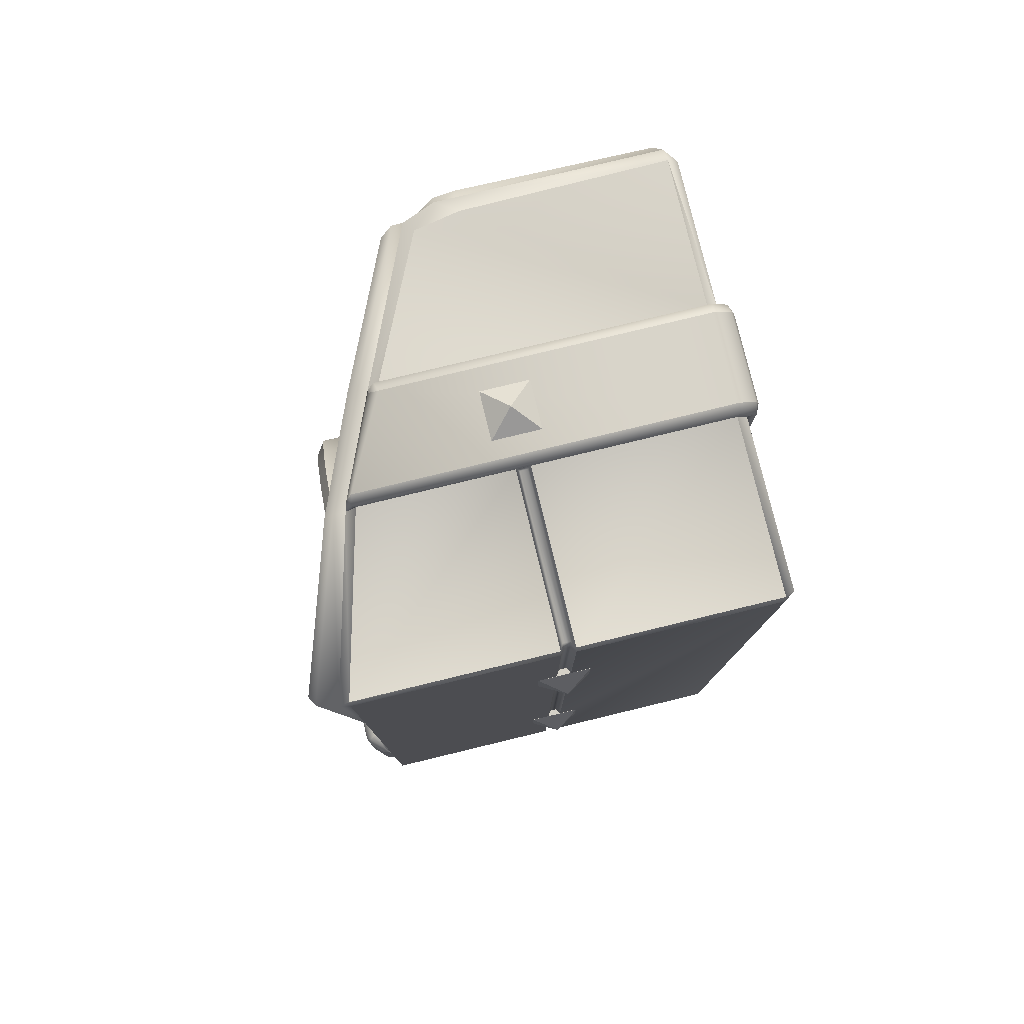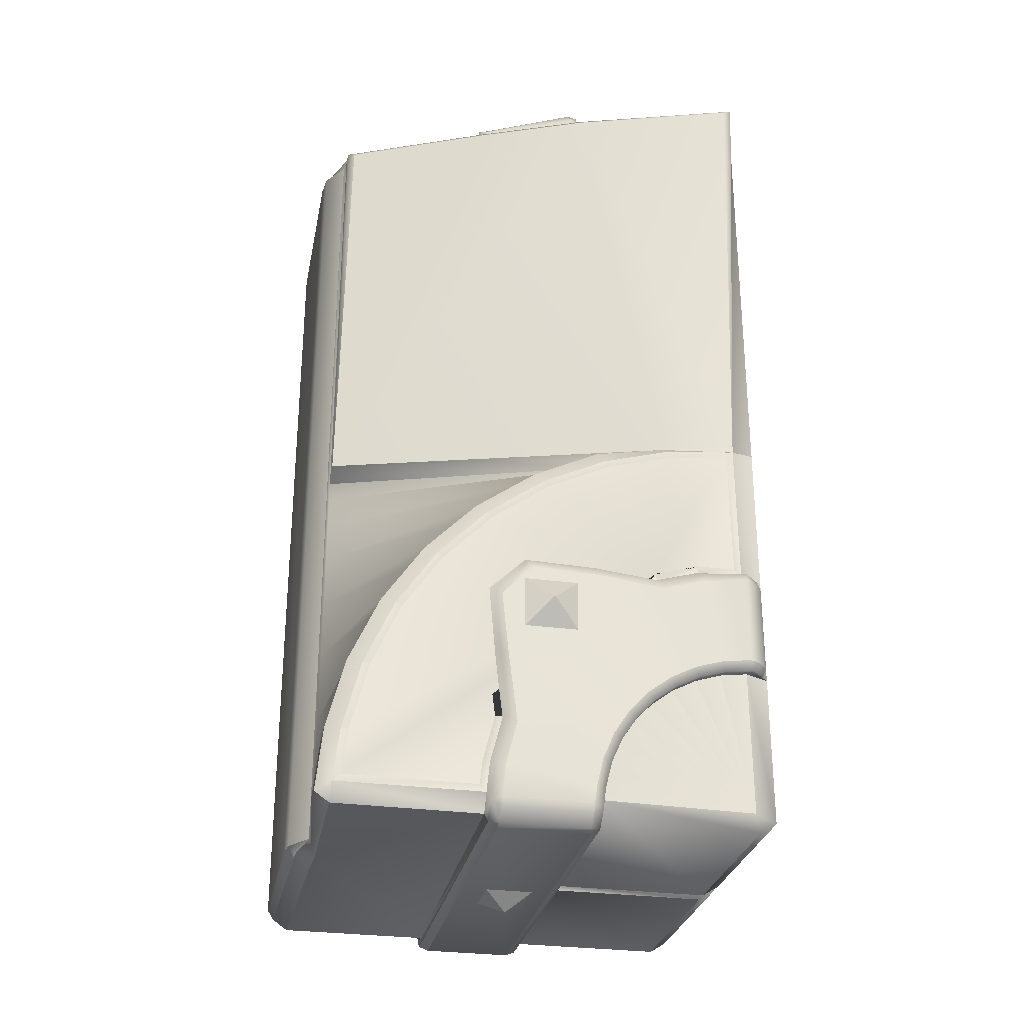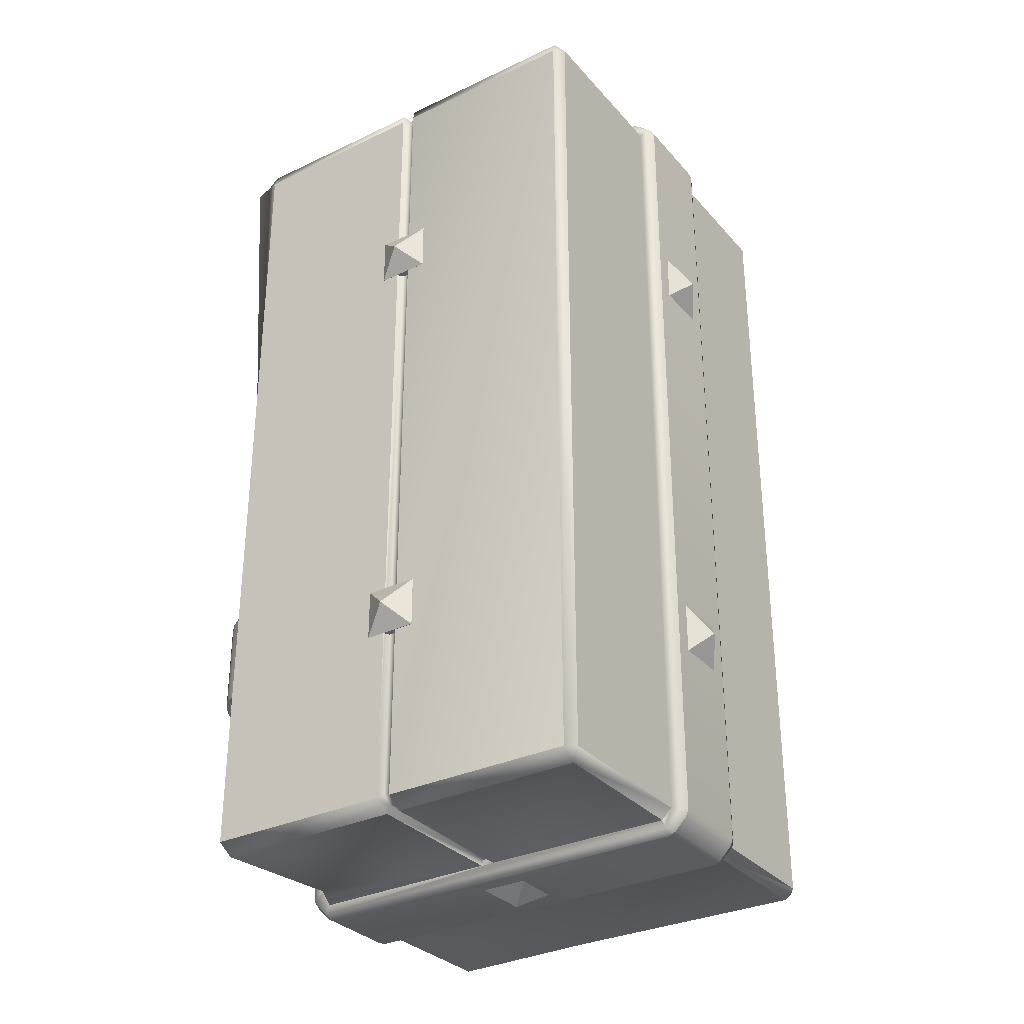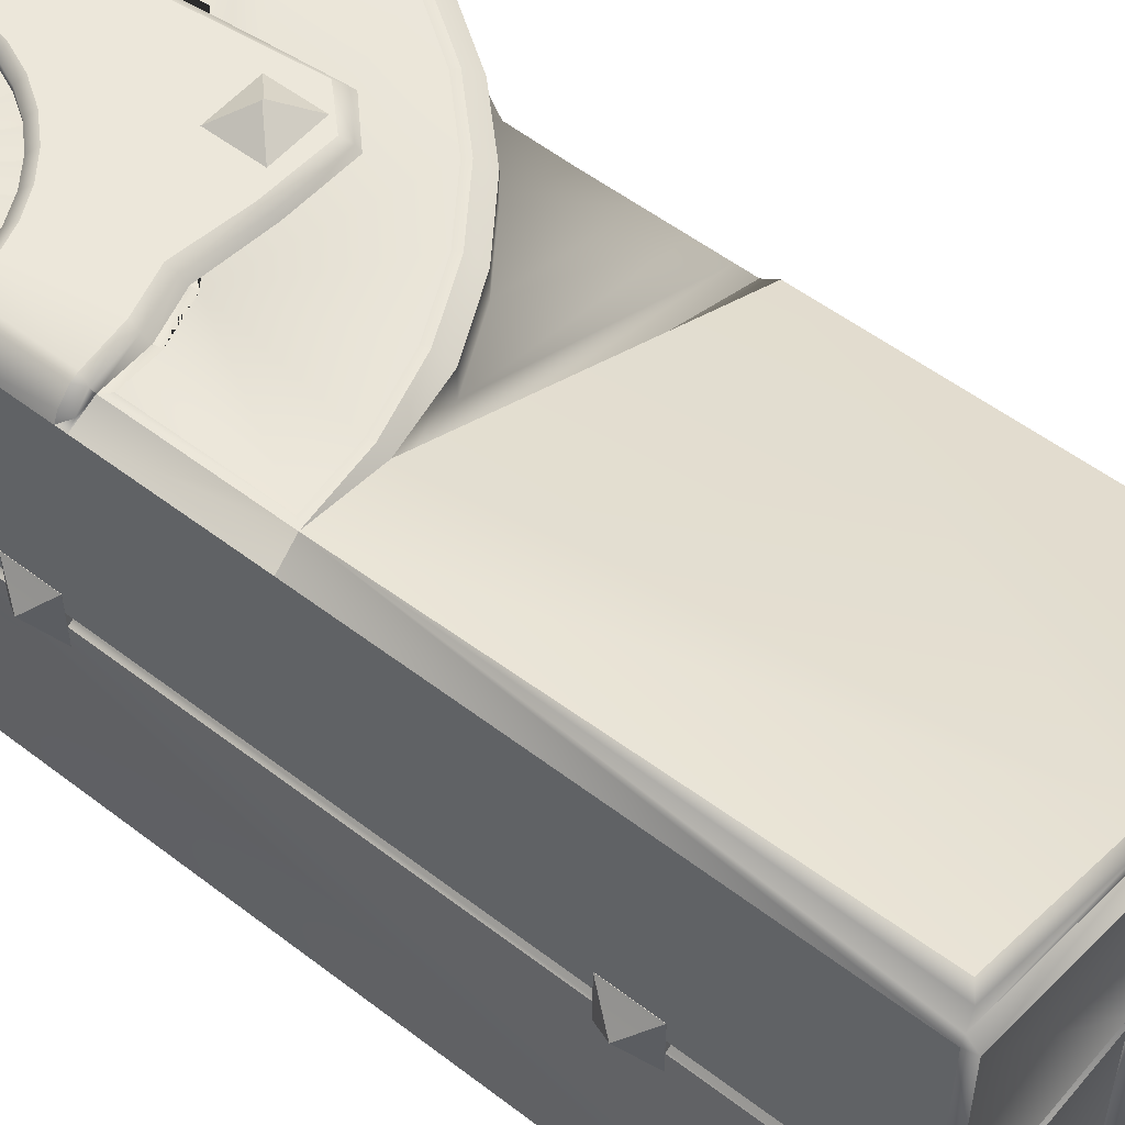
<metadata>
{"format":"obj","ext":"obj","renderer":"f3d","projection":"perspective","resolution":1024,"background":"white","views":[{"elev":79.1,"azim":-103.6,"up":"+Z"},{"elev":-28.9,"azim":168.4,"up":"+Z"},{"elev":-31.8,"azim":-56.2,"up":"+Z"},{"elev":53.7,"azim":-50.7,"up":"+Y"}]}
</metadata>
<code>
o Cube.061_Cube.001
v -0.1188 0.01576 1.47
v -0.4987 0.01576 1.47
v -0.4987 0.4463 1.47
v -0.1188 0.347 1.47
v -0.5043 0.01576 1.447
v -0.5043 0.01576 0.004669
v -0.5043 0.01576 -0.004669
v -0.5043 0.01576 -0.447
v -0.5043 0.447 -0.447
v -0.5043 0.447 -0.1149
v -0.5043 0.447 -0.0936
v -0.5043 0.447 0.1024
v -0.5043 0.447 0.1246
v -0.5043 0.447 0.4594
v -0.5043 0.447 1.447
v -0.1188 0.4715 -0.418
v -0.4521 0.4715 -0.4364
v -0.1145 0.4715 -0.4315
v -0.1322 0.4715 -0.3587
v -0.1557 0.4715 -0.3025
v -0.1885 0.4715 -0.2513
v -0.2778 0.4715 -0.1694
v -0.2296 0.4715 -0.2065
v -0.3317 0.4715 -0.1412
v -0.3897 0.4715 -0.1227
v -0.45 0.4715 -0.1144
v 0.119 -0.447 1.47
v 0.1164 -0 1.47
v 0.119 0.247 1.47
v 0.4216 0.1012 1.47
v 0.4427 -0 1.464
v 0.4467 -0.447 1.47
v 0.119 -0.47 1.447
v 0.4467 -0.47 1.447
v 0.4467 -0.47 -0.447
v 0.119 -0.47 -0.447
v 0.4416 0.1012 -0.47
v 0.45 0.385 -0.4708
v 0.451 0.4485 -0.4708
v 0.1301 0.4507 -0.4721
v 0.119 -0.447 -0.47
v 0.4467 -0.447 -0.47
v 0.4427 0 -0.4643
v -0.2515 0.4738 0.1119
v -0.1041 0.4709 0.1287
v 0.05501 0.4709 0.132
v 0.1437 0.4709 0.04511
v 0.1307 0.4709 -0.1065
v 0.1128 0.4738 -0.2629
v 0.1387 0.4737 -0.3621
v 0.1444 0.4737 -0.4168
v 0.4332 0.4716 -0.4158
v 0.4214 0.4716 -0.3169
v 0.3824 0.4716 -0.1657
v 0.3179 0.4715 -0.02371
v 0.23 0.4715 0.105
v 0.1212 0.4715 0.2166
v -0.005164 0.4715 0.3078
v -0.1454 0.4716 0.3759
v -0.2953 0.4716 0.4188
v -0.4342 0.4717 0.4335
v -0.4353 0.4737 0.1412
v -0.3487 0.4737 0.1406
v 0.1232 0.4568 -0.4907
v 0.119 -0.4553 -0.4899
v -0.1188 -0.447 1.47
v -0.4987 -0.447 1.47
v -0.4987 -0.01576 1.47
v -0.1188 -0.01576 1.47
v -0.1188 -0.47 1.447
v -0.1188 -0.47 -0.447
v -0.4877 -0.47 -0.447
v -0.4877 -0.47 1.447
v -0.5043 -0.447 1.447
v -0.5043 -0.447 -0.447
v -0.5043 -0.01576 -0.447
v -0.5043 -0.01576 -0.004669
v -0.5043 -0.01576 0.004669
v -0.5043 -0.01576 1.447
v -0.1188 -0.01576 -0.47
v -0.468 -0.01576 -0.47
v -0.468 -0.447 -0.47
v -0.1188 -0.447 -0.47
v -0.06334 -0.06053 -0.46
v 0.05466 -0.06053 -0.46
v 0.05466 -0.06053 -0.4957
v -0.06334 -0.06053 -0.4957
v 0.05466 0.05747 -0.46
v 0.05466 0.05747 -0.4957
v -0.06334 0.05747 -0.46
v -0.06334 0.05747 -0.4957
v -0.004339 -0.001533 -0.5345
v -0.004339 -0.001533 1.535
v -0.06334 -0.06053 1.496
v -0.06334 0.05747 1.496
v 0.05466 -0.06053 1.496
v 0.05466 0.05747 1.496
v -0.06334 0.05747 1.46
v 0.05466 0.05747 1.46
v -0.06334 -0.06053 1.46
v 0.05466 -0.06053 1.46
v -0.5426 -0.001532 -0
v -0.5048 -0.06053 -0.05652
v -0.5048 0.05747 -0.05652
v -0.5048 -0.06053 0.05652
v -0.5048 0.05747 0.05652
v -0.4848 -0.06053 -0.05652
v -0.4848 0.05747 -0.05652
v -0.5426 -0.001532 1
v -0.5048 -0.06053 0.9435
v -0.5048 0.05747 0.9435
v -0.5048 -0.06053 1.057
v -0.5048 0.05747 1.057
v -0.4848 -0.06053 0.9435
v -0.4848 0.05747 0.9435
v -0.06181 -0.5004 0.05652
v -0.001365 -0.5383 -0
v -0.004249 -0.5383 -0
v -0.06181 -0.5004 -0.05652
v 0.05619 -0.5004 -0.05652
v 0.05619 -0.5004 0.05652
v -0.06181 -0.5004 1.057
v -0.001365 -0.5383 1
v -0.004249 -0.5383 1
v -0.06181 -0.5004 0.9435
v 0.05619 -0.5004 0.9435
v 0.05619 -0.5004 1.057
v -0.007313 0.5383 0
v 0.05313 0.5004 -0.05652
v -0.004429 0.5383 0
v -0.06487 0.5004 -0.05652
v -0.06487 0.5004 0.05652
v 0.05313 0.5004 0.05652
v -0.4848 0.05747 0.05652
v -0.4848 -0.06053 0.05652
v -0.4848 0.05747 1.057
v -0.4848 -0.06053 1.057
v -0.4511 0.4738 0.1255
v -0.351 0.4738 0.1248
v 0.04869 0.4708 0.116
v 0.1273 0.4708 0.03902
v 0.451 0.4715 -0.4315
v 0.437 0.4715 -0.3139
v 0.1301 0.4738 -0.4327
v -0.1031 0.4708 0.1129
v 0.3973 0.4715 -0.1604
v -0.2529 0.4738 0.09585
v 0.3318 0.4715 -0.01592
v 0.2423 0.4715 0.1151
v -0.2922 0.4715 0.4344
v -0.45 0.4715 0.4511
v 0.09674 0.4738 -0.2641
v 0.1231 0.4738 -0.3649
v 0.1316 0.4715 0.2287
v -0.1397 0.4715 0.3907
v 0.115 0.4708 -0.1049
v 0.002982 0.4715 0.3215
v -0.468 0.01576 -0.47
v -0.4696 0.008334 -0.4525
v -0.122 0.008334 -0.4587
v -0.1188 0.01576 -0.47
v -0.1145 0.4568 -0.4907
v -0.1145 0.4485 -0.4708
v -0.1188 -0.4553 -0.4899
v -0.122 -0.008334 -0.4587
v -0.4697 -0.008327 -0.4525
v -0.4913 0.008334 -0.4379
v -0.4913 -0.008334 -0.4379
v -0.4913 0.008334 1.438
v -0.4913 -0.008334 1.438
v -0.4831 -0.008334 1.46
v -0.483 0.008329 1.46
v -0.122 -0.008334 1.459
v -0.122 0.008334 1.459
v -0.4987 0.4693 1.447
v -0.1188 0.37 1.447
v -0.4871 0.5134 1.447
v -0.1185 0.3964 1.447
v -0.4653 0.5258 1.429
v -0.2865 0.4485 0.4519
v -0.1183 0.4156 1.429
v -0.4582 0.4915 0.1233
v -0.3568 0.4915 0.113
v -0.4879 0.4608 0.1233
v -0.4693 0.4944 0.1024
v -0.4524 0.5013 0.1024
v -0.4958 0.4678 0.1024
v -0.3548 0.5013 0.0913
v -0.2588 0.4915 0.08527
v -0.2605 0.5013 0.06359
v -0.1087 0.4885 0.1036
v -0.1141 0.4983 0.08253
v 0.0434 0.4885 0.1079
v 0.03445 0.4983 0.0881
v 0.1148 0.4885 0.0352
v 0.1025 0.4983 0.01721
v 0.1033 0.4885 -0.1124
v 0.08812 0.4983 -0.128
v 0.08752 0.4915 -0.2676
v 0.06991 0.5013 -0.2803
v 0.1134 0.4915 -0.3661
v 0.09381 0.5013 -0.3757
v 0.1232 0.4915 -0.4561
v 0.1023 0.5013 -0.4503
v 0.1023 0.4678 -0.4936
v 0.1023 0.4944 -0.4671
v -0.09866 0.5013 -0.4117
v -0.09357 0.5013 -0.4503
v -0.09357 0.4944 -0.4671
v -0.1145 0.4915 -0.4561
v -0.1203 0.4915 -0.4099
v -0.1135 0.5013 -0.349
v -0.1351 0.4915 -0.3509
v -0.1599 0.4915 -0.2954
v -0.1938 0.4915 -0.245
v -0.1741 0.5013 -0.2358
v -0.1389 0.5013 -0.2898
v 0.02072 0.4992 -0.05763
v -0.2181 0.5013 -0.1887
v -0.236 0.4915 -0.2012
v -0.04043 0.4992 0.006028
v -0.2696 0.5013 -0.1499
v -0.285 0.4915 -0.1653
v -0.3395 0.4915 -0.1384
v -0.3978 0.4915 -0.1212
v -0.3885 0.5013 -0.1016
v -0.3269 0.5013 -0.1206
v -0.4524 0.5013 -0.09347
v -0.4582 0.4915 -0.1144
v -0.4693 0.4944 -0.09347
v -0.4879 0.4608 -0.1144
v -0.4958 0.4678 -0.09347
v -0.468 0.4463 -0.47
v -0.09357 0.4678 -0.4936
v -0.09357 0.451 -0.5006
v -0.09781 -0.4495 -0.4998
v 0.1023 0.451 -0.5006
v 0.09801 -0.4495 -0.4998
v 0.09801 -0.4663 -0.4928
v 0.119 -0.4899 -0.4553
v -0.09781 -0.4663 -0.4928
v 0.09801 -0.4928 -0.4663
v -0.09781 -0.4928 -0.4663
v -0.1188 -0.4899 -0.4553
v -0.09781 -0.4998 -0.4495
v -0.1188 -0.4899 1.455
v -0.09781 -0.4998 1.449
v -0.1188 -0.4553 1.49
v -0.09781 -0.4928 1.466
v -0.09781 -0.4663 1.493
v -0.09781 -0.4495 1.5
v -0.1188 0.3553 1.49
v -0.09781 0.3495 1.5
v 0.09801 -0.4663 1.493
v 0.09801 -0.4928 1.466
v 0.09801 -0.4495 1.5
v 0.119 -0.4553 1.49
v 0.119 -0.4899 1.455
v 0.09801 0.2495 1.5
v 0.119 0.2553 1.49
v -0.1038 0.3627 1.478
v 0.104 0.2699 1.478
v 0.119 0.27 1.447
v 0.09801 -0.4998 1.449
v 0.09801 -0.4998 -0.4495
v 0.4797 -0.447 1.447
v 0.4797 -0.447 -0.447
v 0.4797 -0 1.447
v 0.4957 -0.4297 1.43
v 0.4957 -0.4297 -0.4297
v 0.5009 -0 1.43
v 0.4797 0 -0.447
v 0.5009 0 -0.4297
v 0.4957 0.047 -0.4297
v 0.4797 0.047 -0.447
v 0.4515 0.12 -0.447
v 0.483 0.3846 -0.4478
v 0.4564 0.1056 -0.4297
v 0.4686 0.3846 -0.308
v 0.4515 0.12 -0.3162
v 0.4564 0.1056 -0.2955
v 0.484 0.4485 -0.4478
v 0.4695 0.4485 -0.3079
v 0.4274 0.3846 -0.1491
v 0.4515 0.12 -0.155
v 0.4283 0.4485 -0.1488
v 0.3603 0.4485 0.000813
v 0.2675 0.4485 0.1364
v 0.2667 0.3846 0.1358
v 0.3594 0.3846 0.000333
v 0.4515 0.12 0.006199
v 0.4515 0.12 0.1355
v 0.4564 0.1056 0.1678
v 0.4564 0.1056 0.03517
v 0.4564 0.1056 -0.1302
v 0.4957 0.047 1.43
v 0.4564 0.1056 1.43
v 0.4564 0.1056 0.5
v 0.4564 0.1056 0.455
v 0.4564 0.1056 0.3789
v 0.4564 0.1056 0.2889
v 0.4515 0.12 0.2535
v 0.4515 0.12 0.3413
v 0.1521 0.3846 0.2533
v 0.01891 0.3846 0.3493
v 0.01938 0.4485 0.3501
v 0.1527 0.4485 0.2541
v -0.1285 0.4485 0.4218
v -0.2867 0.3846 0.451
v -0.1288 0.3846 0.4209
v 0.4515 0.12 0.4155
v 0.4515 0.12 0.4594
v 0.4505 0.145 0.4953
v 0.4515 0.12 1.447
v 0.4505 0.145 1.447
v 0.4797 0.047 1.447
v 0.1223 0.2952 1.447
v 0.4369 0.1707 1.429
v 0.1247 0.3136 1.429
f 1 4 3 2
f 5 15 14 13 12 11 10 9 8 7 6
f 16 18 17
f 19 16 17
f 20 19 17
f 21 20 17
f 22 23 17
f 23 21 17
f 24 22 17
f 25 24 17
f 26 25 17
f 27 32 31 30 29 28
f 33 36 35 34
f 37 43 42 41 40 39 38
f 44 63 62 61 60 59 58 57 56 55 54 53 52 51 50 49 48 47 46 45
f 41 65 64 40
f 66 69 68 67
f 70 73 72 71
f 74 79 78 77 76 75
f 80 83 82 81
f 84 87 86 85
f 85 86 89 88
f 90 84 85 88
f 90 91 87 84
f 92 86 87
f 92 87 91
f 88 89 91 90
f 92 91 89
f 92 89 86
f 93 95 94
f 93 94 96
f 93 96 97
f 93 97 95
f 95 97 99 98
f 94 95 98 100
f 100 98 99 101
f 97 96 101 99
f 96 94 100 101
f 102 104 103
f 102 103 105
f 106 102 105
f 104 108 107 103
f 104 102 106
f 109 111 110
f 109 110 112
f 113 109 112
f 111 115 114 110
f 111 109 113
f 116 118 117
f 117 118 119
f 117 119 120
f 117 120 121
f 116 117 121
f 116 121 120 119
f 119 118 116
f 122 124 123
f 123 124 125
f 123 125 126
f 123 126 127
f 122 123 127
f 122 127 126 125
f 125 124 122
f 128 130 129
f 128 129 131
f 128 131 132
f 133 128 132
f 133 130 128
f 129 130 133
f 133 132 131 129
f 134 135 107 108
f 136 137 114 115
f 106 134 108 104
f 112 137 136 113
f 110 114 137 112
f 105 135 134 106
f 113 136 115 111
f 103 107 135 105
f 62 63 139 138
f 46 47 141 140
f 52 53 143 142
f 51 52 142 144
f 45 46 140 145
f 53 54 146 143
f 44 45 145 147
f 54 55 148 146
f 55 56 149 148
f 63 44 147 139
f 60 61 151 150
f 49 50 153 152
f 56 57 154 149
f 59 60 150 155
f 61 62 138 151
f 50 51 144 153
f 48 49 152 156
f 57 58 157 154
f 47 48 156 141
f 58 59 155 157
f 158 161 160 159
f 162 164 83 80 161 163
f 165 160 161 80
f 165 166 159 160
f 167 159 166 168
f 8 158 159 167
f 169 167 168 170
f 169 5 6 7 8 167
f 168 166 81 76
f 168 76 77 78 79 170
f 79 68 171 170
f 170 171 172 169
f 68 69 173 171
f 174 172 171 173
f 174 1 2 172
f 169 172 2 5
f 5 2 3 15
f 15 175 151 14
f 15 3 175
f 176 175 3 4
f 175 176 178 177
f 177 151 175
f 151 177 179
f 151 179 181 180
f 180 150 151
f 13 14 151 138
f 138 139 183 182
f 138 182 184 13
f 185 182 186
f 187 184 182 185
f 182 183 188 186
f 139 147 189 183
f 183 189 190 188
f 147 145 191 189
f 189 191 192 190
f 145 140 193 191
f 191 193 194 192
f 140 141 195 193
f 193 195 196 194
f 141 156 197 195
f 195 197 198 196
f 156 152 199 197
f 197 199 200 198
f 152 153 201 199
f 199 201 202 200
f 153 144 203 201
f 201 203 204 202
f 40 64 203 144
f 205 206 203 64
f 206 204 203
f 202 204 208 207
f 208 204 206 209
f 210 208 209
f 207 208 210 211
f 212 207 211 213
f 200 202 207 212
f 213 211 16 19
f 211 210 18 16
f 214 213 19 20
f 215 214 20 21
f 216 217 214 215
f 217 212 213 214
f 218 198 217 216
f 198 200 212 217
f 219 216 215 220
f 221 218 216 219
f 194 196 218 221
f 196 198 218
f 194 221 192
f 192 221 219 222
f 222 219 220 223
f 223 220 23 22
f 220 215 21 23
f 224 223 22 24
f 225 224 24 25
f 226 227 224 225
f 227 222 223 224
f 188 190 227 226
f 190 192 222 227
f 228 226 225 229
f 186 188 226 228
f 229 230 228
f 185 186 228 230
f 231 232 230 229
f 230 232 187 185
f 187 232 11 12
f 232 231 11
f 11 231 10
f 13 184 12
f 12 184 187
f 9 10 26 17
f 10 231 229 26
f 229 225 25 26
f 9 233 158 8
f 233 9 17
f 18 210 162 163
f 162 210 209 234
f 235 162 234
f 162 235 236 164
f 237 235 234 205
f 205 234 209 206
f 205 64 237
f 64 65 238 237
f 236 235 237 238
f 236 238 239
f 238 65 239
f 240 239 65
f 236 239 241
f 240 242 239
f 242 241 239
f 242 243 241
f 241 243 244
f 241 244 164
f 241 164 236
f 243 245 244
f 244 245 247 246
f 71 164 244
f 71 244 246 70
f 66 246 248
f 66 70 246
f 247 249 246
f 248 246 249 250
f 248 250 251
f 251 253 252 248
f 252 69 66 248
f 249 255 254 250
f 256 251 250 254
f 254 255 258 257
f 254 257 256
f 257 260 259 256
f 259 253 251 256
f 253 259 262 261
f 262 259 260
f 263 262 260
f 263 260 29
f 260 28 29
f 28 260 257 27
f 33 32 27
f 33 27 257
f 258 240 36 33
f 33 34 32
f 33 257 258
f 255 264 258
f 265 240 258 264
f 265 264 247 245
f 247 264 255 249
f 265 243 242
f 265 242 240
f 265 245 243
f 34 35 267 266
f 34 266 32
f 268 31 32 266
f 269 266 267 270
f 269 271 268 266
f 35 42 267
f 272 267 42 43
f 270 267 272 273
f 274 273 272 275
f 275 272 43
f 275 43 37
f 276 37 38 277
f 275 37 276
f 278 275 276
f 279 280 276 277
f 281 278 276 280
f 39 282 277 38
f 279 277 282 283
f 284 285 280 279
f 284 279 283 286
f 286 283 143 146
f 283 282 142 143
f 40 144 142 39
f 39 142 282
f 35 41 42
f 41 240 65
f 35 36 41
f 41 36 240
f 287 286 146 148
f 288 287 148 149
f 289 290 287 288
f 290 284 286 287
f 289 292 291 290
f 290 291 285 284
f 293 294 291 292
f 294 295 285 291
f 295 281 280 285
f 274 278 281 295 294 293 301 300 299 298 297 296
f 301 293 292 302
f 300 301 302 303
f 304 302 292 289
f 305 303 302 304
f 305 304 307 306
f 304 289 288 307
f 306 307 154 157
f 307 288 149 154
f 308 306 157 155
f 180 308 155 150
f 309 310 308 180
f 310 305 306 308
f 309 312 311 310
f 310 311 303 305
f 298 299 311 312
f 299 300 303 311
f 309 180 313 312
f 313 315 314 312
f 297 298 312 314
f 297 314 316 296
f 296 316 268 271
f 273 274 296 271
f 278 274 275
f 273 271 269 270
f 314 30 316
f 316 30 31
f 316 31 268
f 263 29 30 314
f 263 314 315 317
f 318 319 317 315
f 313 318 315
f 313 180 181 319 318
f 319 181 178 317
f 178 181 179 177
f 176 263 317 178
f 263 176 261 262
f 176 252 261
f 261 252 253
f 1 69 252 4
f 4 252 176
f 174 173 69 1
f 73 70 66 67
f 75 72 73 74
f 74 73 67
f 74 67 68 79
f 76 81 82 75
f 75 82 72
f 71 72 82 83
f 71 83 164
f 165 80 81 166
f 18 163 161 158 233 17

</code>
